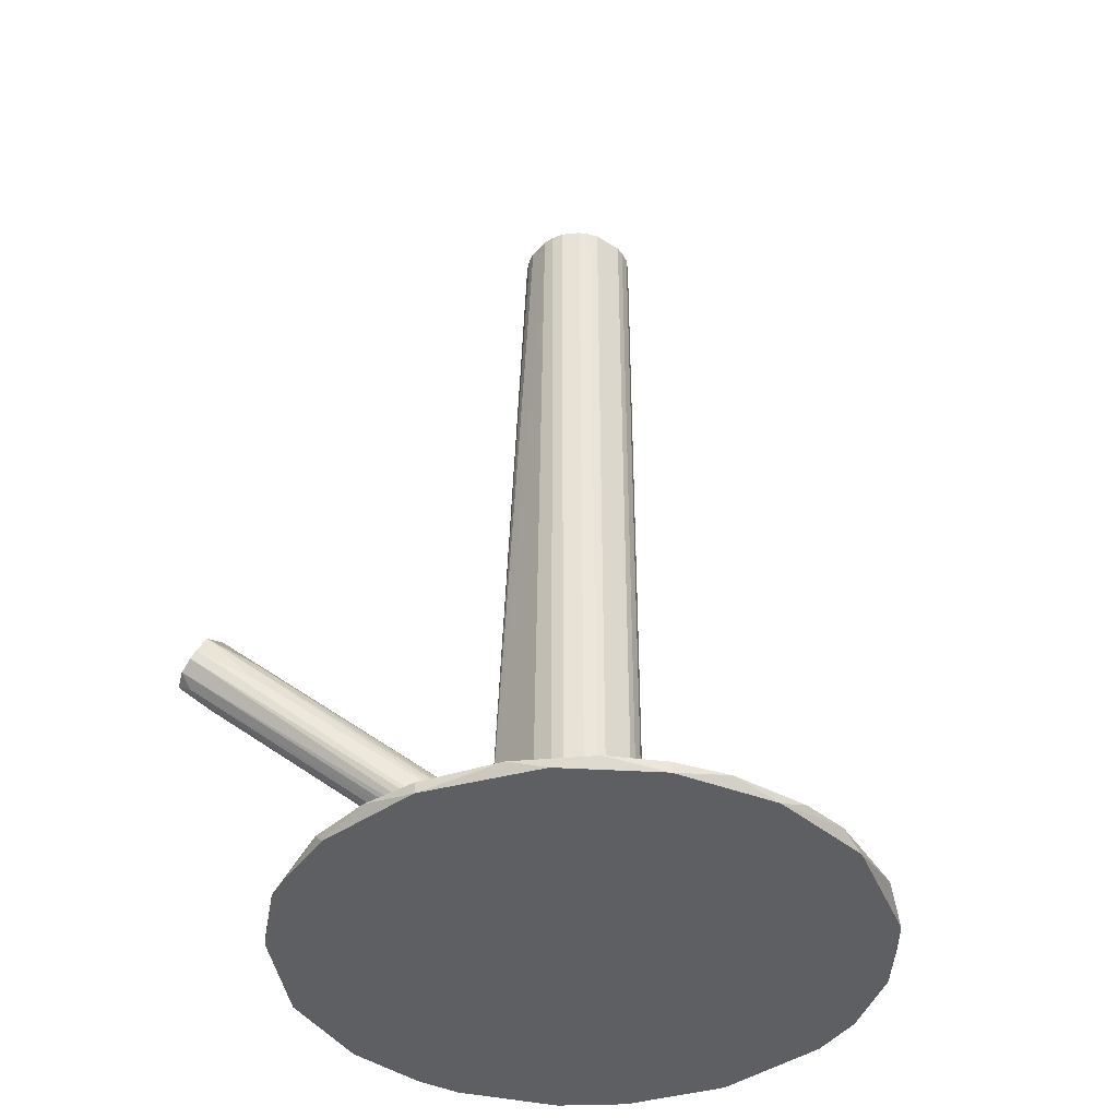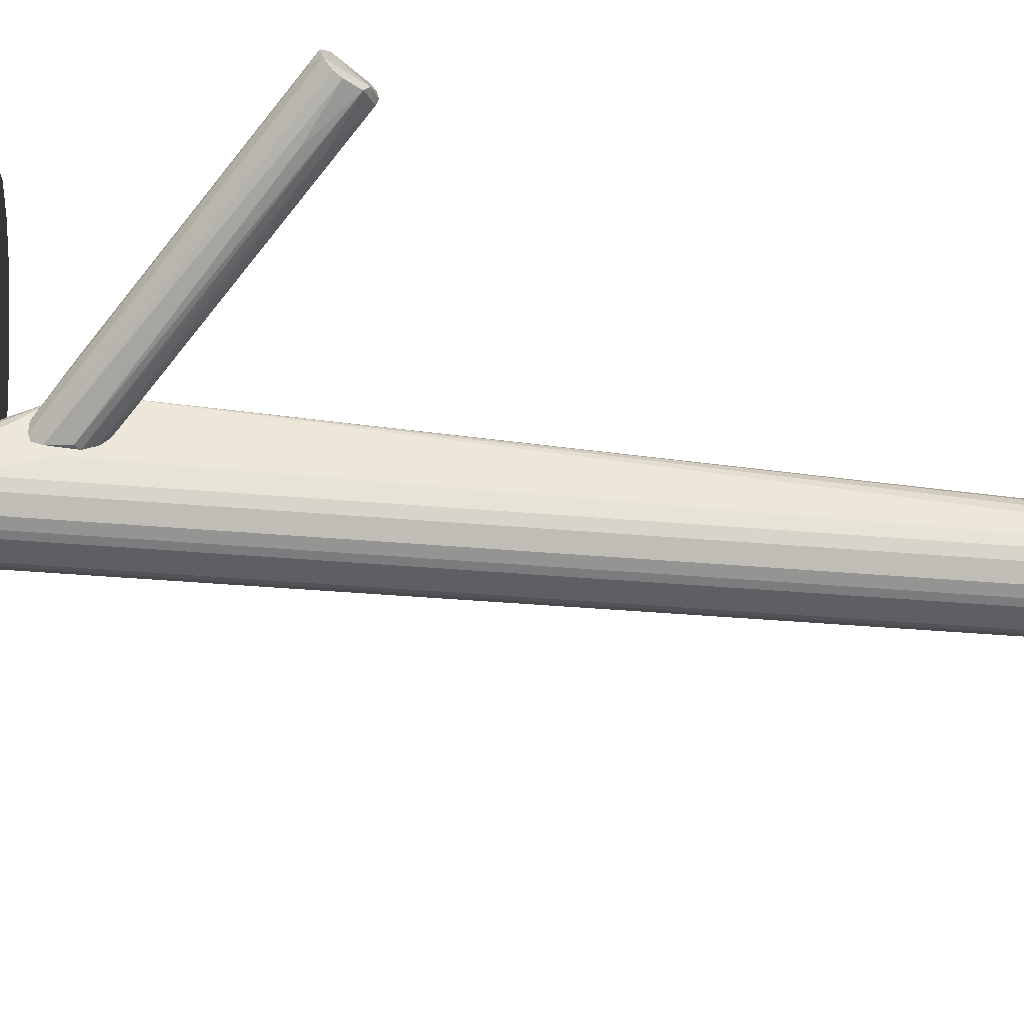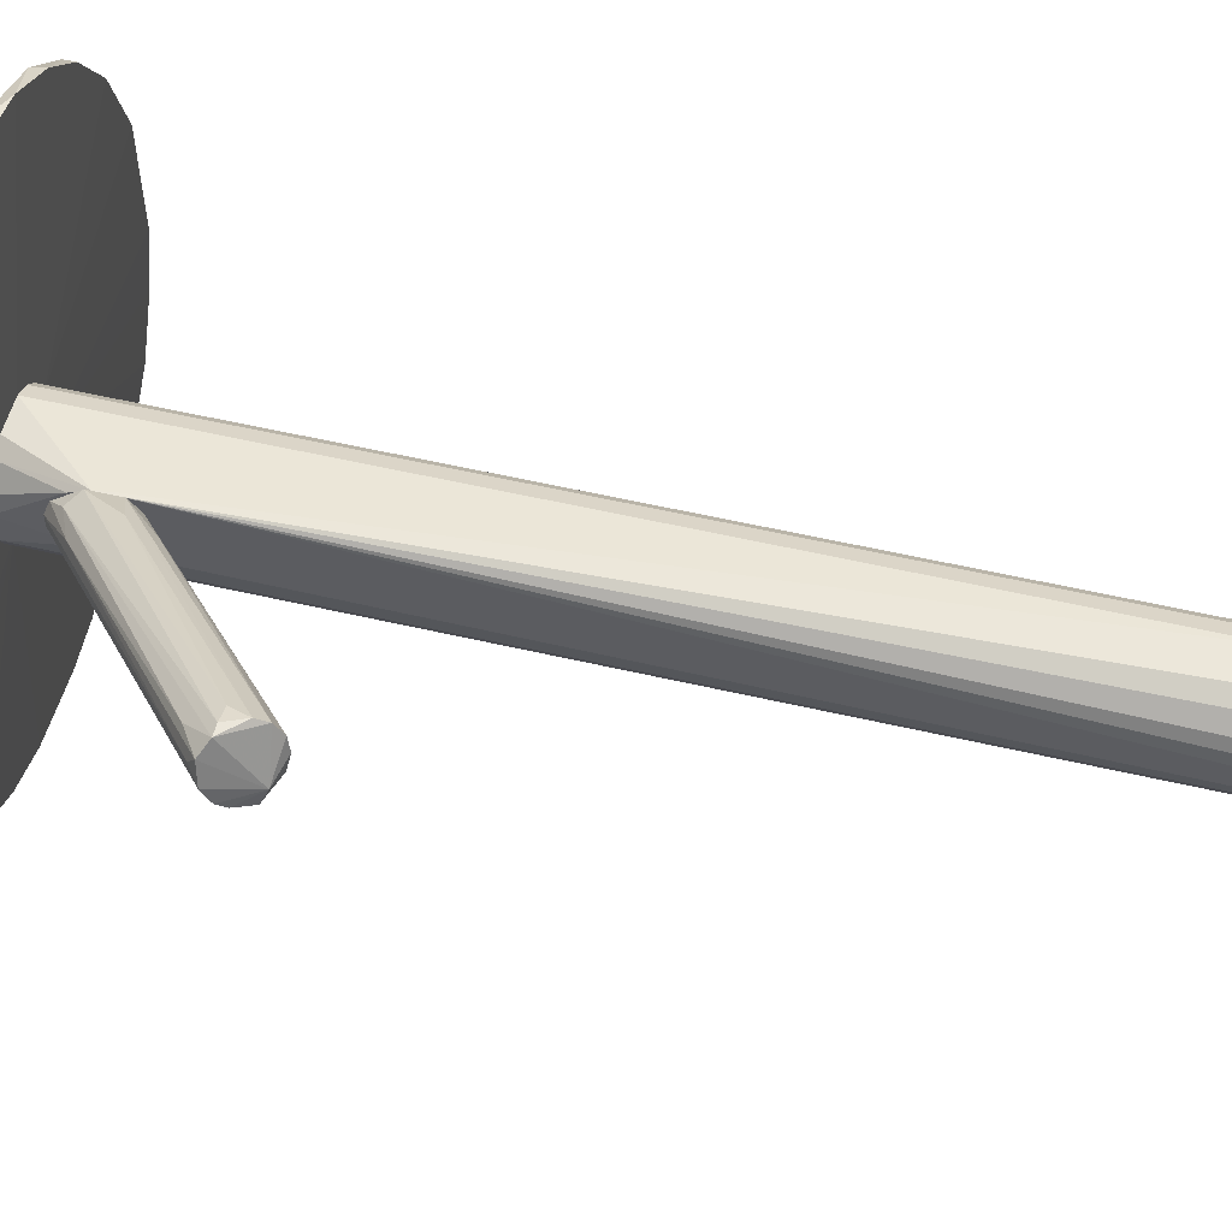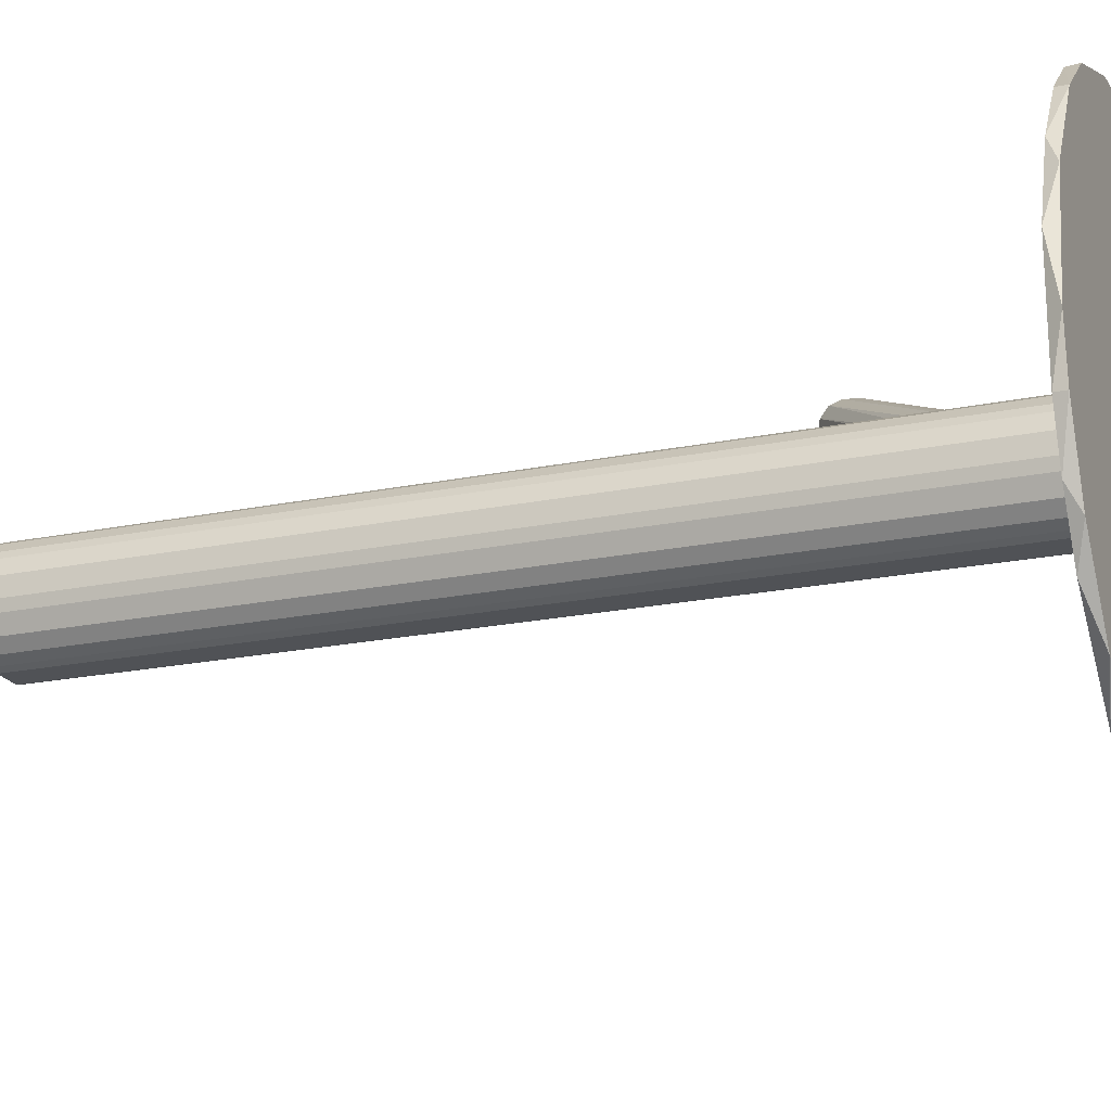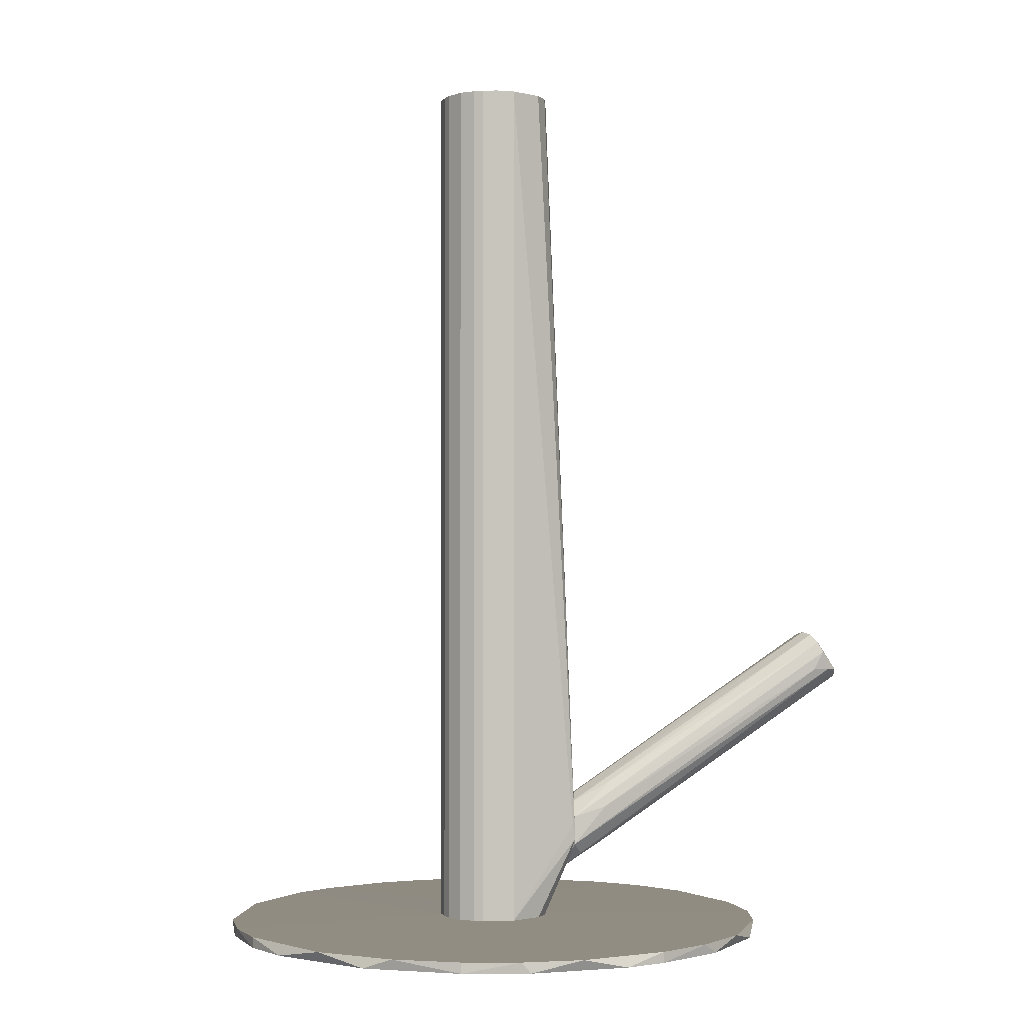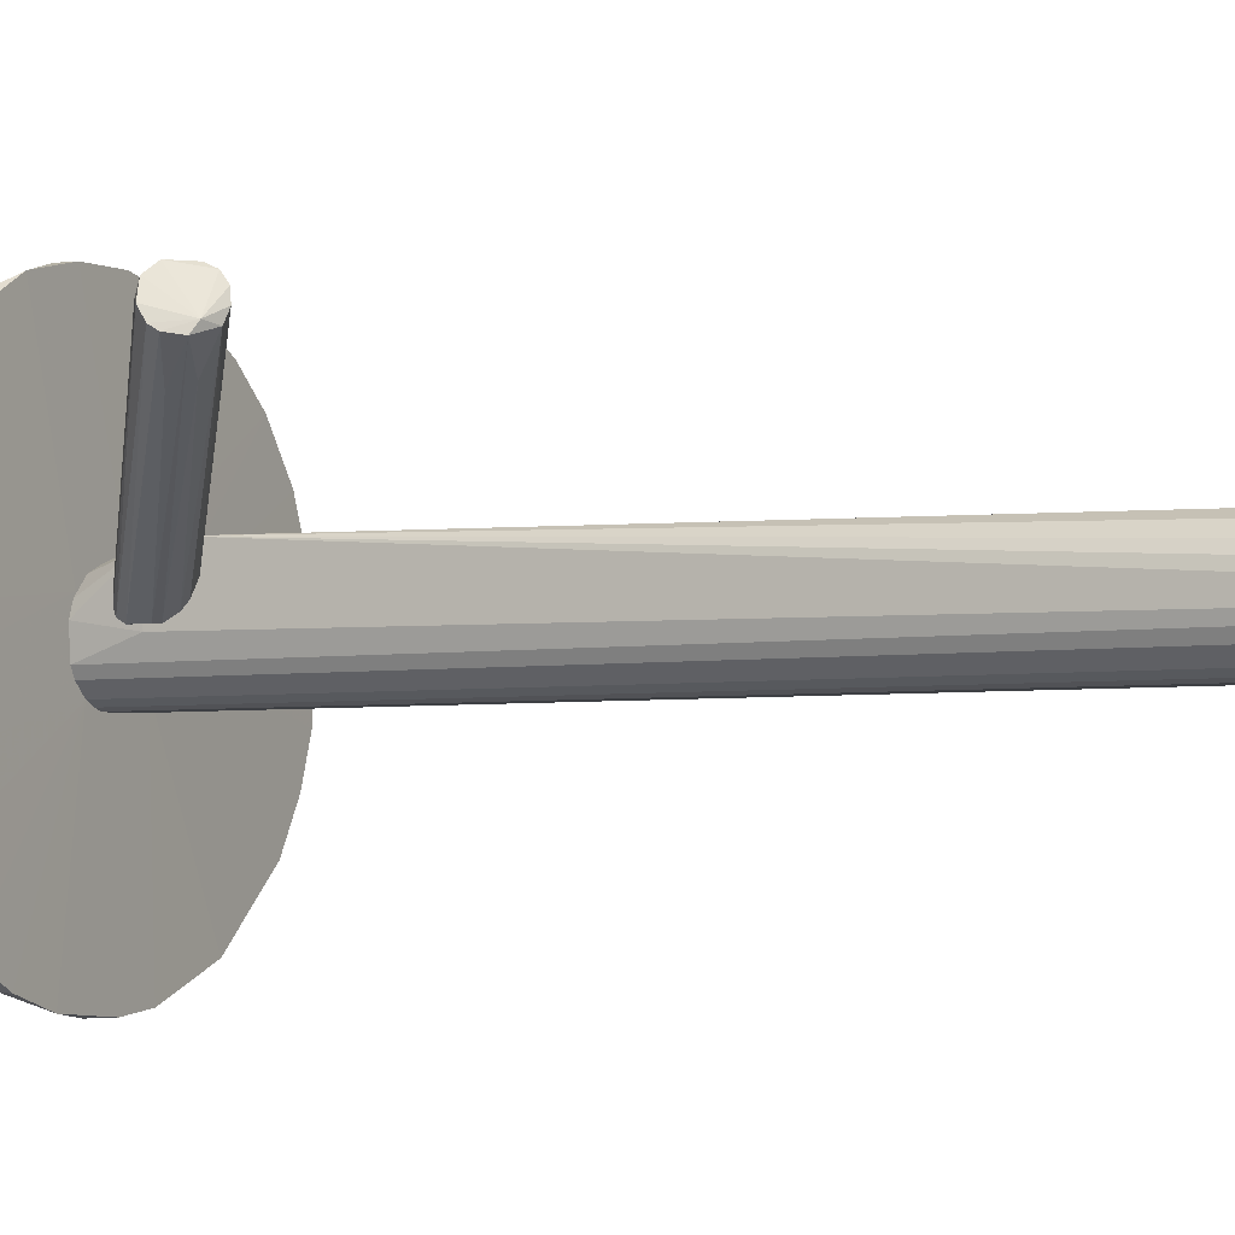
<metadata>
{"format":"obj","ext":"obj","renderer":"f3d","projection":"perspective","resolution":1024,"background":"white","views":[{"elev":-41.1,"azim":-37.7,"up":"+Z"},{"elev":-40.3,"azim":-96.0,"up":"+Y"},{"elev":54.8,"azim":-76.1,"up":"+Y"},{"elev":-20.6,"azim":110.5,"up":"+Y"},{"elev":-1.5,"azim":139.0,"up":"+Z"},{"elev":-4.1,"azim":-62.2,"up":"+Y"}]}
</metadata>
<code>
o convex_0
v 0.03699 -0.08489 -0.1437
v 0.01448 0.08913 -0.1403
v 0.01448 0.08913 -0.1437
v -0.07901 -0.01823 -0.1403
v 0.09674 -0.01823 -0.1403
v -0.07901 0.01812 -0.1437
v 0.09155 0.03457 -0.1437
v -0.02706 -0.08228 -0.1403
v -0.05302 -0.06498 -0.1437
v 0.01448 0.01723 -0.1394
v -0.05217 0.06573 -0.1403
v 0.07424 0.0614 -0.1403
v 0.05604 -0.07624 -0.1403
v 0.08808 -0.04159 -0.1437
v -0.04004 0.07527 -0.1437
v 0.05778 0.07527 -0.1437
v -0.001938 -0.01477 -0.1394
v -0.07467 0.03284 -0.1403
v 0.004115 -0.08923 -0.1437
v 0.01362 -0.08923 -0.1403
v 0.09674 0.01812 -0.1403
v -0.06081 -0.05632 -0.1403
v -0.07381 -0.03467 -0.1437
v 0.09846 -0.000907 -0.1437
v -0.02532 0.08305 -0.1403
v -0.06515 0.05101 -0.1437
v 0.08203 -0.05199 -0.1403
v 0.04306 0.08305 -0.1403
v 0.07076 -0.06498 -0.1437
v 0.02315 -0.01129 -0.1394
v -0.006271 0.01034 -0.1394
v -0.02706 -0.08228 -0.1437
v -0.0106 0.08736 -0.1437
v -0.08073 0.001659 -0.1403
v -0.08073 -0.001763 -0.1437
v 0.07424 0.0614 -0.1437
v 0.08722 0.04323 -0.1403
v -0.04264 -0.07362 -0.1403
v -0.0106 -0.08747 -0.1403
v 0.02834 -0.08747 -0.1403
v 0.02834 0.08736 -0.1437
v 0.02661 0.003405 -0.1394
v -0.07381 -0.03467 -0.1403
v -0.005411 0.08826 -0.1403
v -0.06515 0.05101 -0.1403
v 0.09674 -0.01823 -0.1437
v 0.09155 -0.03467 -0.1403
v 0.06038 0.07352 -0.1403
f 36 16 48
f 6 7 9
f 9 7 14
f 7 6 15
f 15 3 16
f 7 15 16
f 6 9 23
f 9 22 23
f 14 7 24
f 21 5 24
f 7 21 24
f 15 11 25
f 15 6 26
f 11 15 26
f 6 18 26
f 2 10 28
f 13 1 29
f 9 14 29
f 14 27 29
f 27 13 29
f 10 17 30
f 13 27 30
f 4 17 31
f 17 10 31
f 10 25 31
f 25 11 31
f 1 19 32
f 29 1 32
f 9 29 32
f 3 15 33
f 15 25 33
f 18 6 34
f 4 31 34
f 31 18 34
f 23 4 35
f 6 23 35
f 4 34 35
f 34 6 35
f 7 16 36
f 21 7 37
f 7 36 37
f 36 12 37
f 8 17 38
f 22 9 38
f 17 22 38
f 32 8 38
f 9 32 38
f 17 8 39
f 20 17 39
f 19 20 39
f 8 32 39
f 32 19 39
f 1 13 40
f 19 1 40
f 17 20 40
f 20 19 40
f 30 17 40
f 13 30 40
f 3 2 41
f 16 3 41
f 2 28 41
f 28 16 41
f 12 10 42
f 5 21 42
f 10 30 42
f 30 5 42
f 37 12 42
f 21 37 42
f 17 4 43
f 22 17 43
f 4 23 43
f 23 22 43
f 2 3 44
f 10 2 44
f 25 10 44
f 3 33 44
f 33 25 44
f 11 26 45
f 26 18 45
f 18 31 45
f 31 11 45
f 24 5 46
f 14 24 46
f 27 14 47
f 5 30 47
f 30 27 47
f 46 5 47
f 14 46 47
f 10 12 48
f 28 10 48
f 16 28 48
f 12 36 48
o convex_1
v -0.05737 0.04064 -0.06494
v -0.01062 0.006017 -0.1255
v -0.01062 0.01034 -0.1255
v -0.09806 0.05882 -0.05716
v -0.08334 0.06661 -0.05542
v -0.009745 0.02159 -0.1056
v -0.01062 0.001687 -0.1117
v -0.09459 0.05189 -0.04676
v -0.08507 0.06315 -0.0433
v -0.01409 0.01987 -0.1186
v -0.09546 0.06488 -0.05802
v -0.01148 0.001687 -0.1212
v -0.009745 0.006883 -0.1048
v -0.08766 0.05449 -0.0433
v -0.09806 0.05449 -0.05455
v -0.009745 0.01727 -0.1022
v -0.009745 0.02159 -0.1152
v -0.09199 0.06835 -0.05542
v -0.08507 0.06661 -0.0459
v -0.0816 0.04324 -0.06148
v -0.07987 0.04497 -0.05455
v -0.01841 0.02766 -0.1022
v -0.01235 0.001687 -0.1134
v -0.01062 0.003419 -0.1247
v -0.009745 0.01207 -0.1022
v -0.08853 0.06835 -0.05542
v -0.009745 0.01467 -0.1238
v -0.09285 0.05535 -0.04503
v -0.08593 0.06835 -0.04935
v -0.009745 0.004285 -0.1074
v -0.09373 0.06055 -0.06062
v -0.08593 0.05882 -0.04244
v -0.02187 0.02679 -0.0935
v -0.09719 0.05276 -0.05196
v -0.08593 0.06141 -0.06408
v -0.0236 0.02159 -0.1143
f 83 58 84
f 61 54 64
f 54 61 65
f 56 55 69
f 62 56 69
f 65 53 70
f 54 65 70
f 55 56 71
f 60 55 71
f 56 68 71
f 68 60 71
f 52 50 72
f 55 60 72
f 63 52 72
f 60 63 72
f 62 61 73
f 49 62 73
f 61 64 73
f 53 65 74
f 65 58 74
f 58 66 74
f 50 51 75
f 58 65 75
f 65 61 75
f 72 50 75
f 59 52 76
f 56 62 76
f 52 63 76
f 66 59 76
f 57 67 76
f 67 66 76
f 67 54 77
f 66 67 77
f 70 53 77
f 54 70 77
f 53 74 77
f 74 66 77
f 61 62 78
f 69 55 78
f 62 69 78
f 55 72 78
f 75 61 78
f 72 75 78
f 51 50 79
f 50 52 79
f 52 59 79
f 62 49 80
f 64 57 80
f 49 73 80
f 73 64 80
f 76 62 80
f 57 76 80
f 64 54 81
f 57 64 81
f 54 67 81
f 67 57 81
f 63 60 82
f 68 56 82
f 60 68 82
f 56 76 82
f 76 63 82
f 59 66 83
f 66 58 83
f 75 51 84
f 58 75 84
f 51 79 84
f 79 59 84
f 59 83 84
o convex_2
v -0.007147 0.008604 -0.1394
v 0.004109 -0.01737 -0.1394
v 0.001514 -0.0165 -0.1394
v 0.02662 0.003409 0.1437
v -0.008012 -0.006976 0.1437
v 0.02489 0.008604 -0.1394
v 0.003244 0.01726 0.1437
v 0.01969 -0.01477 0.1437
v -0.009745 0.02159 -0.1134
v 0.02316 -0.0113 -0.1394
v 0.01449 0.01726 0.1437
v 0.004109 -0.01737 0.1437
v -0.008012 -0.006976 -0.1394
v 0.01449 0.01726 -0.1394
v -0.008012 0.006869 0.1437
v 0.01363 -0.01737 -0.1394
v 0.01969 0.01466 0.1437
v 0.02662 -0.002647 -0.1394
v 0.02575 -0.00611 0.1437
v -0.00195 -0.01477 0.1437
v -0.009745 -5e-05 -0.1177
v -0.008877 -0.003513 0.1437
v 0.01363 -0.01737 0.1437
v -0.006282 -0.01044 -0.1394
v -0.00195 0.01466 0.1437
v 0.01969 0.01466 -0.1394
v 0.02316 0.0112 0.1437
v 0.01969 -0.01477 -0.1394
v 0.02662 0.003409 -0.1394
v 0.02316 -0.0113 0.1437
v 0.003244 0.01726 -0.1394
v -0.006282 -0.01044 0.1437
v -0.00195 -0.01477 -0.1394
v -0.006282 0.01034 0.1437
v -0.008877 0.003413 0.1437
v 0.02662 -0.002647 0.1437
v -0.008877 0.02159 -0.1082
v 0.02489 0.008604 0.1437
v 0.02575 -0.00611 -0.1394
v -0.008877 0.003413 -0.1394
v -0.009745 0.02159 -0.1082
v 0.02316 0.0112 -0.1394
v 0.01623 -0.0165 0.1437
v -0.00195 0.01466 -0.1394
v 0.01623 -0.0165 -0.1394
v 0.001514 -0.0165 0.1437
v -0.009745 0.01899 -0.1194
f 93 128 131
f 85 86 87
f 86 85 90
f 86 90 94
f 91 88 95
f 87 86 96
f 85 87 97
f 90 85 98
f 86 94 100
f 96 86 100
f 95 88 101
f 98 95 101
f 94 90 102
f 97 89 105
f 89 88 106
f 105 89 106
f 88 96 107
f 96 100 107
f 97 87 108
f 89 97 108
f 88 91 109
f 90 98 110
f 98 101 110
f 110 101 111
f 101 88 111
f 94 92 112
f 100 94 112
f 90 88 113
f 88 102 113
f 102 90 113
f 88 92 114
f 92 94 114
f 94 103 114
f 103 88 114
f 98 85 115
f 93 98 115
f 88 89 116
f 104 88 116
f 89 108 116
f 108 104 116
f 87 104 117
f 108 87 117
f 104 108 117
f 99 88 118
f 88 109 118
f 88 99 119
f 106 88 119
f 102 88 120
f 103 102 120
f 88 103 120
f 91 95 121
f 98 93 121
f 95 98 121
f 88 90 122
f 111 88 122
f 90 111 122
f 94 102 123
f 103 94 123
f 102 103 123
f 85 97 124
f 97 105 124
f 93 105 125
f 105 106 125
f 109 91 125
f 99 118 125
f 118 109 125
f 119 99 125
f 106 119 125
f 91 121 125
f 121 93 125
f 90 110 126
f 110 111 126
f 111 90 126
f 92 88 127
f 88 107 127
f 107 100 127
f 112 92 127
f 115 85 128
f 93 115 128
f 100 112 129
f 127 100 129
f 112 127 129
f 87 96 130
f 96 88 130
f 88 104 130
f 104 87 130
f 105 93 131
f 85 124 131
f 124 105 131
f 128 85 131

</code>
